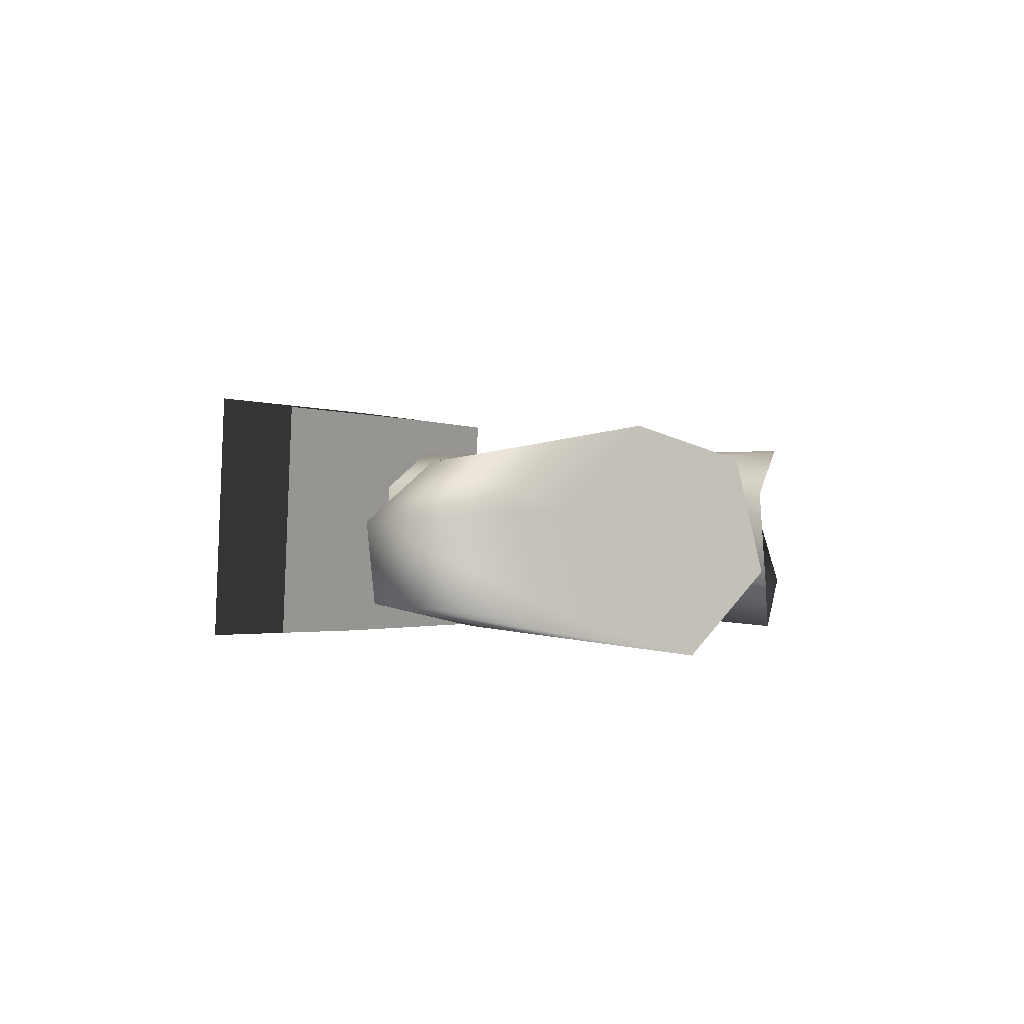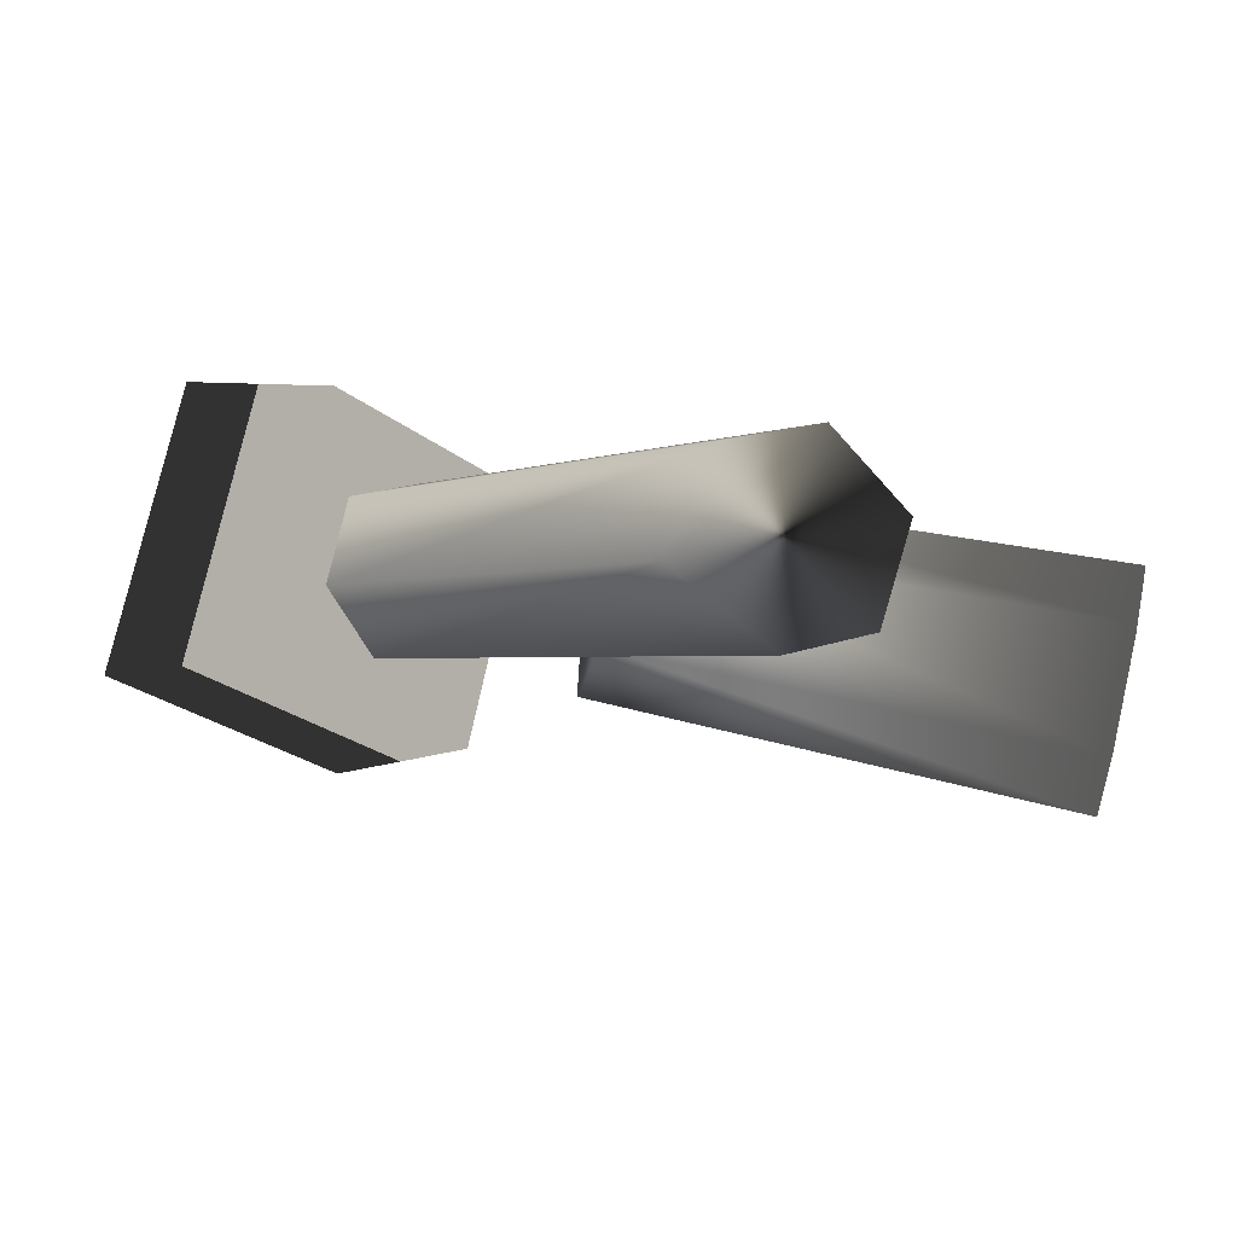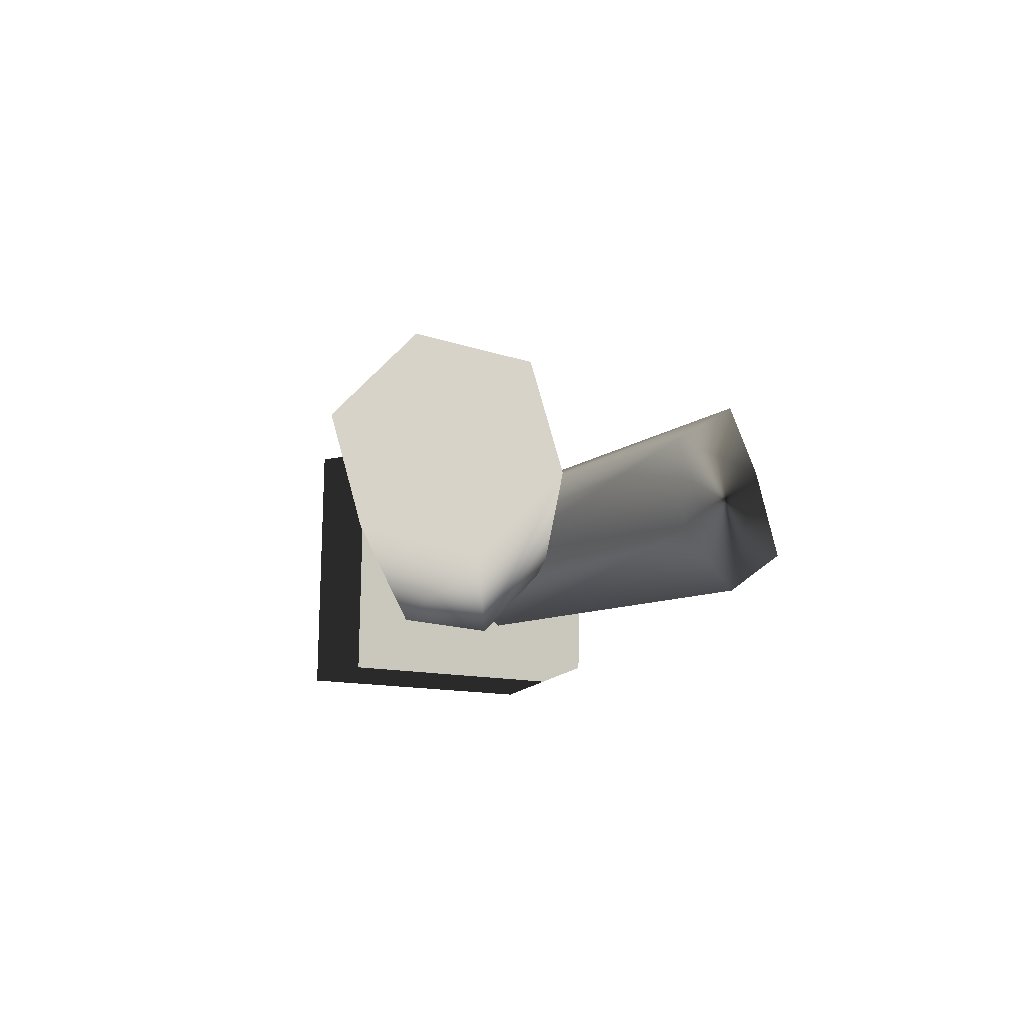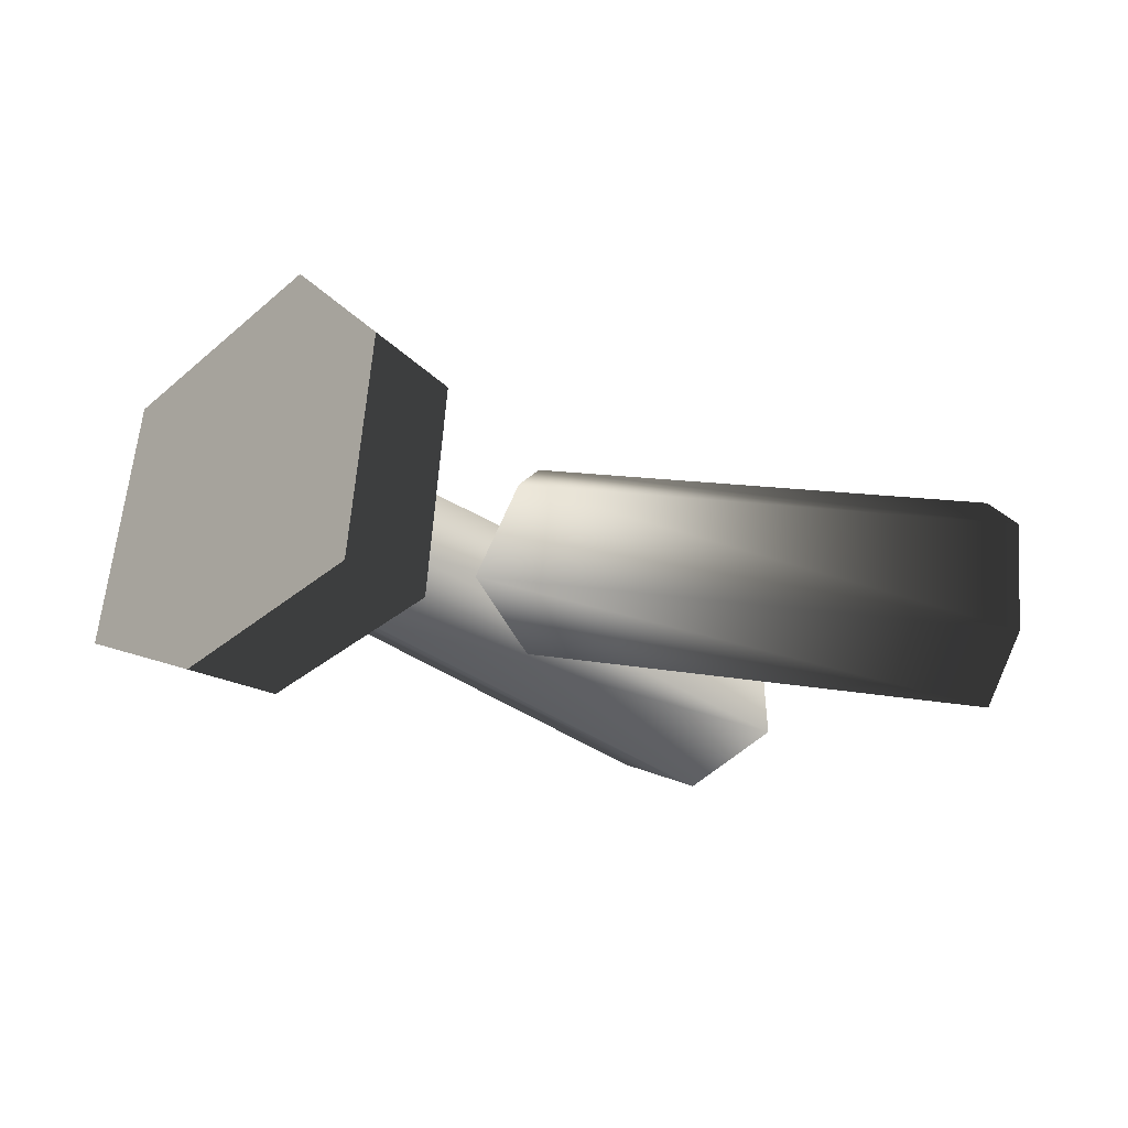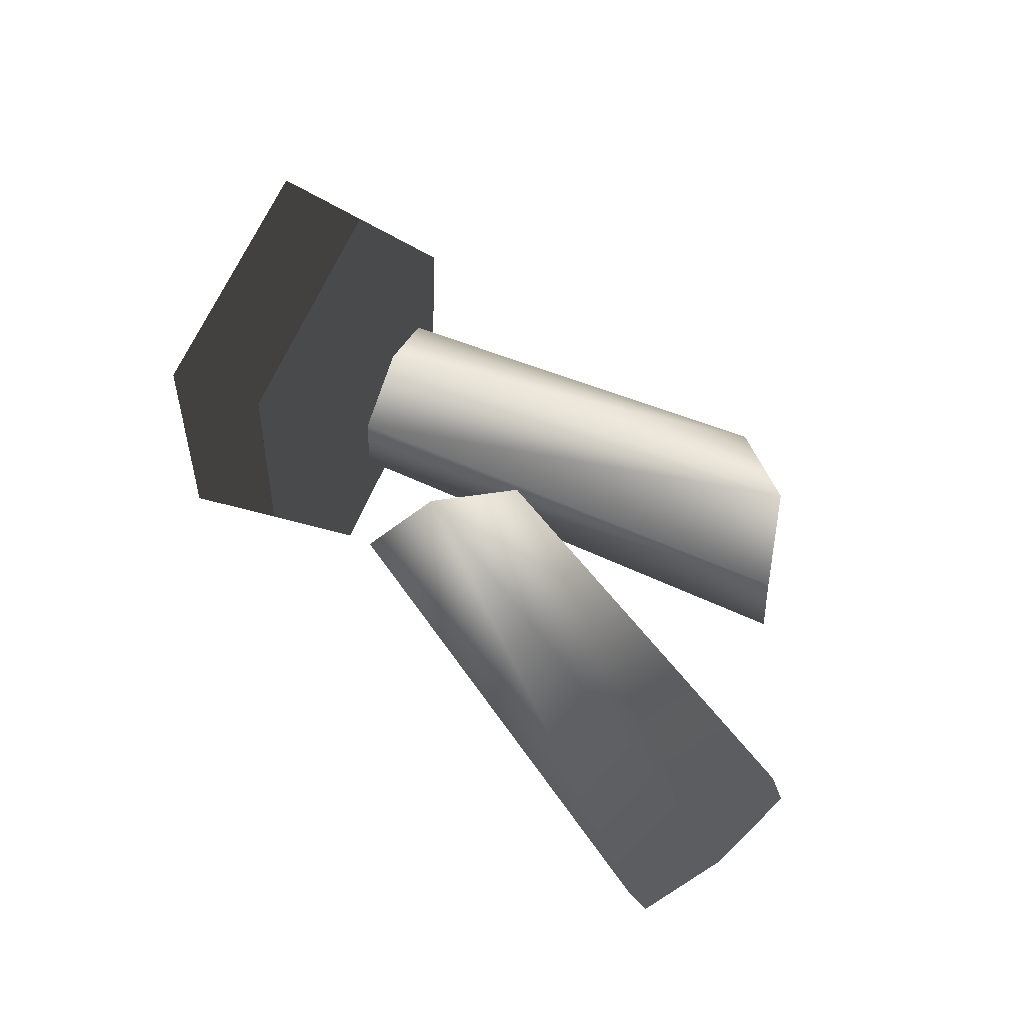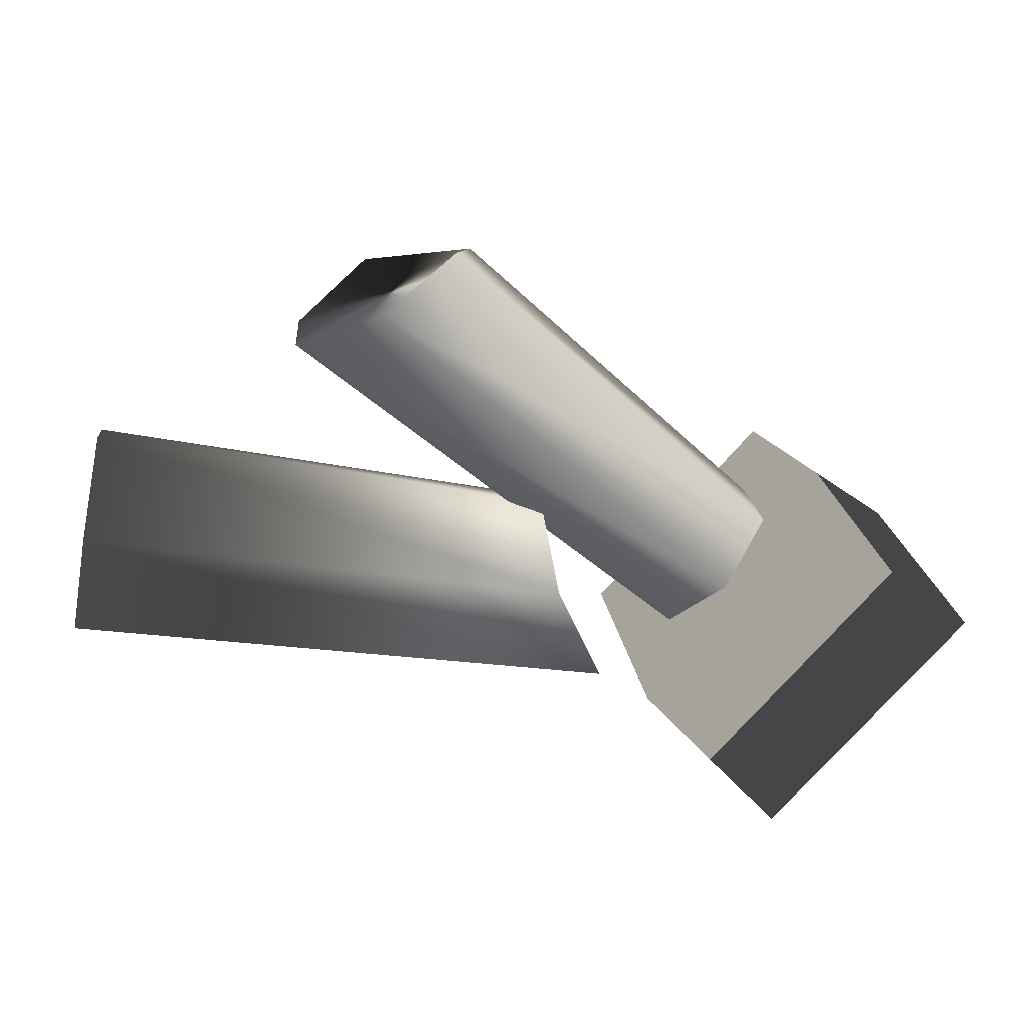
<metadata>
{"format":"obj","ext":"obj","renderer":"f3d","projection":"perspective","resolution":1024,"background":"white","views":[{"elev":-2.4,"azim":73.3,"up":"+Z"},{"elev":74.7,"azim":15.0,"up":"+Y"},{"elev":-14.2,"azim":100.3,"up":"+Z"},{"elev":-32.9,"azim":1.5,"up":"+Z"},{"elev":60.5,"azim":63.8,"up":"+Z"},{"elev":21.7,"azim":174.5,"up":"+Y"}]}
</metadata>
<code>
g
v  1.004 0.1089 -0.1187
v  1.049 -0.1366 -0.05341
v  -0.6022 -0.000137 0.3225
v  -0.4833 -0.1254 0.4181
v  1.065 -0.2031 0.1953
v  -0.6128 -0.00499 0.1255
v  1.036 -0.02394 0.3787
v  -0.5045 -0.1351 0.02396
v  0.9919 0.2216 0.3134
v  -0.3855 -0.2603 0.1195
v  0.976 0.2881 0.06467
v  -0.3749 -0.2555 0.3166
v  -0.2967 -0.3681 -0.08583
v  -0.6915 0.0754 -0.07552
v  -0.6596 0.09 0.5173
v  -0.2648 -0.3535 0.507
v  -0.6124 -0.7064 -0.1037
v  -0.5759 -0.6897 0.5751
v  -1.028 -0.1819 0.5869
v  -1.065 -0.1986 -0.09188
v  -0.08273 -0.09023 -0.07131
v  -0.1895 -0.3327 -0.0118
v  -0.09316 -0.3768 0.2067
v  -0.05477 -0.2075 0.3678
v  -0.01688 0.02283 0.3091
v  -0.05647 0.07695 0.08991
v  0.3423 0.6103 0.3859
v  0.09468 0.6566 0.2845
v  0.1448 0.7064 0.05226
v  0.3179 0.5991 -0.06867
v  0.5134 0.5065 0.03686
v  0.5062 0.4948 0.2657
g (null)
f 4 27 28 3
f 3 28 29 6
f 6 29 30 8
f 8 30 31 10
f 10 31 32 12
f 12 32 27 4
f 5 1 9 7
f 8 12 3 6
f 13 14 15 16
f 17 18 19 20
f 13 16 18 17
f 16 15 19 18
f 15 14 20 19
f 14 13 17 20
f 1 2 22 21
f 2 5 23 22
f 5 7 24 23
f 7 9 25 24
f 9 11 26 25
f 11 1 21 26
f 21 23 25 26
f 28 32 30 29
f 5 2 1
f 9 1 11
f 8 10 12
f 3 12 4
f 21 22 23
f 25 23 24
f 28 27 32
f 30 32 31
g

</code>
